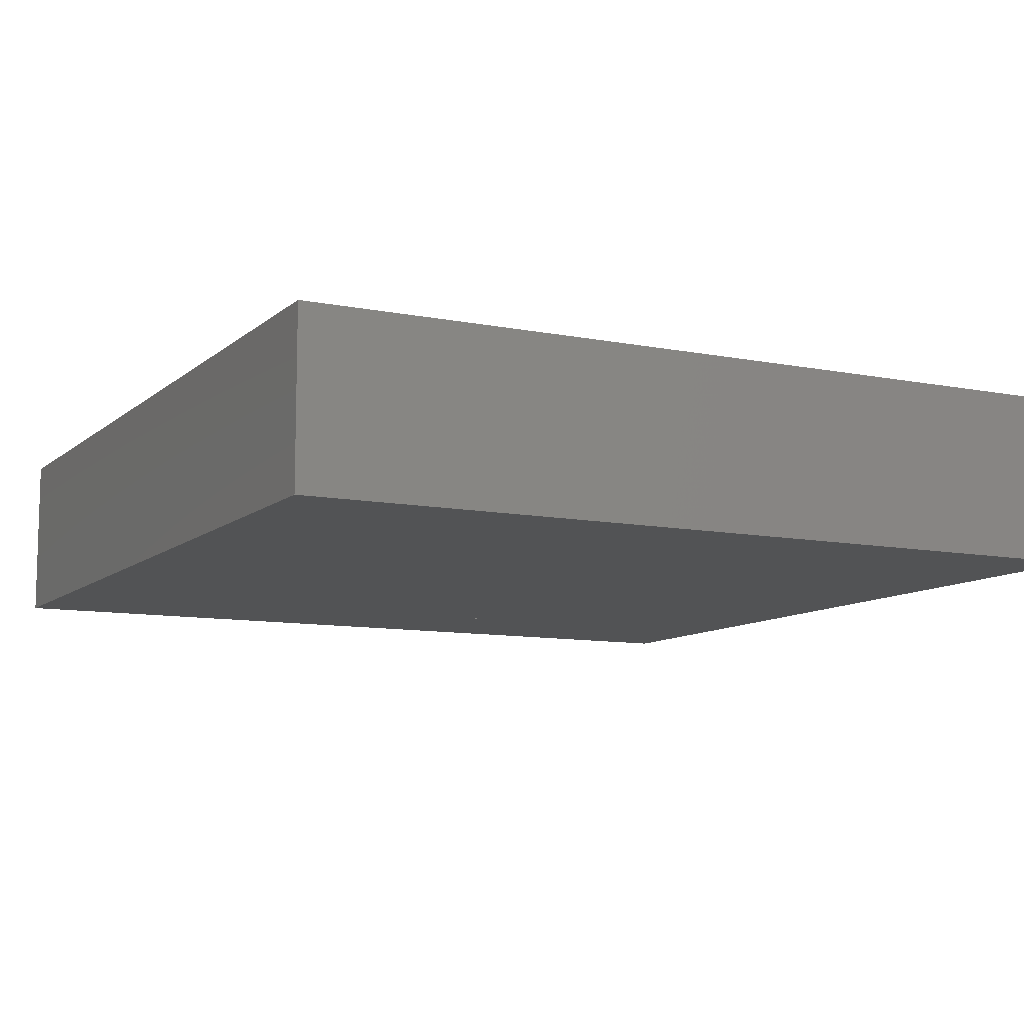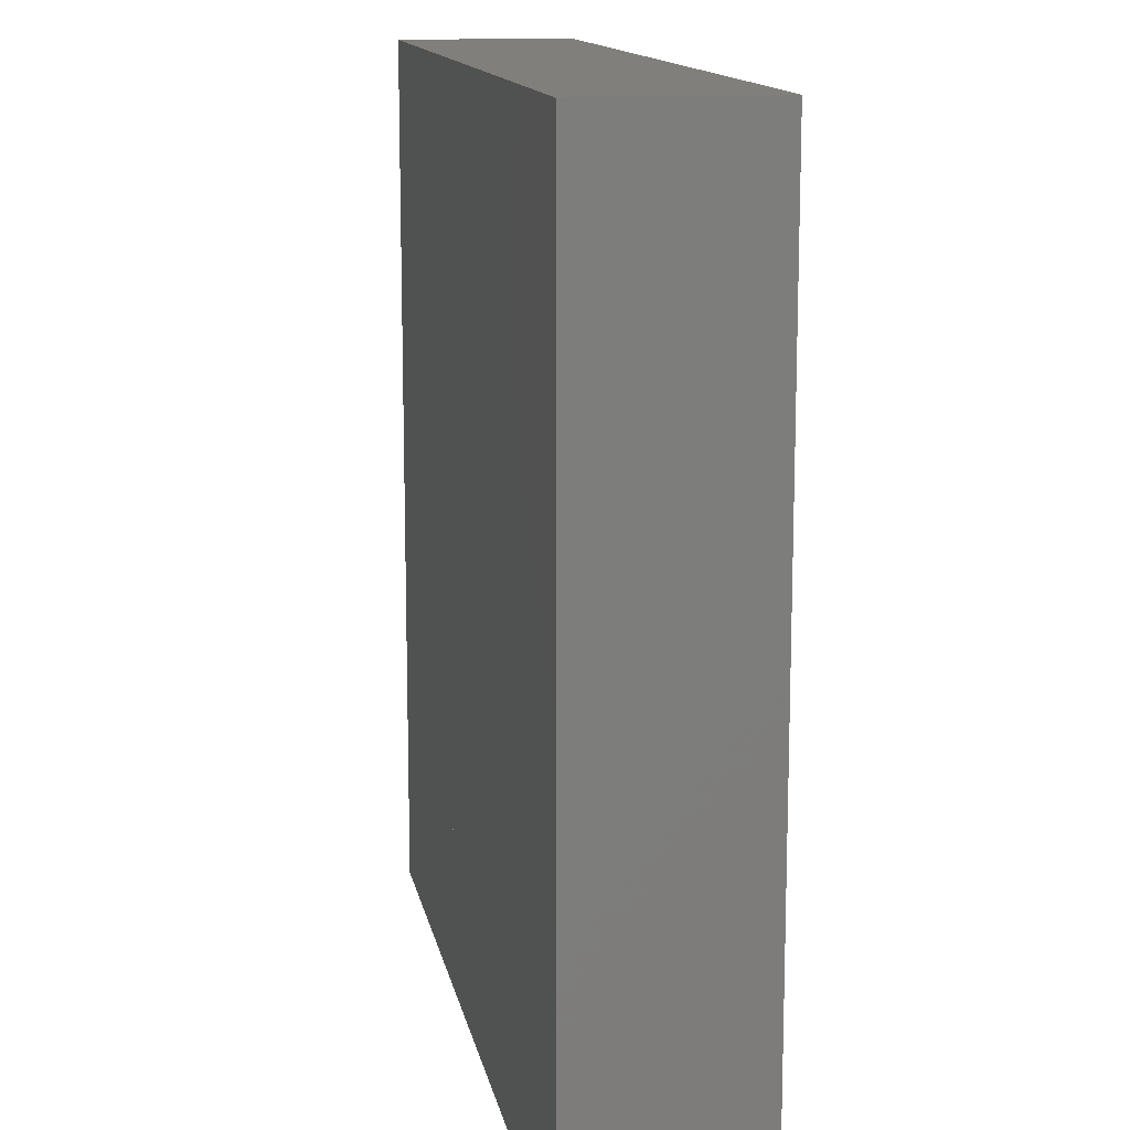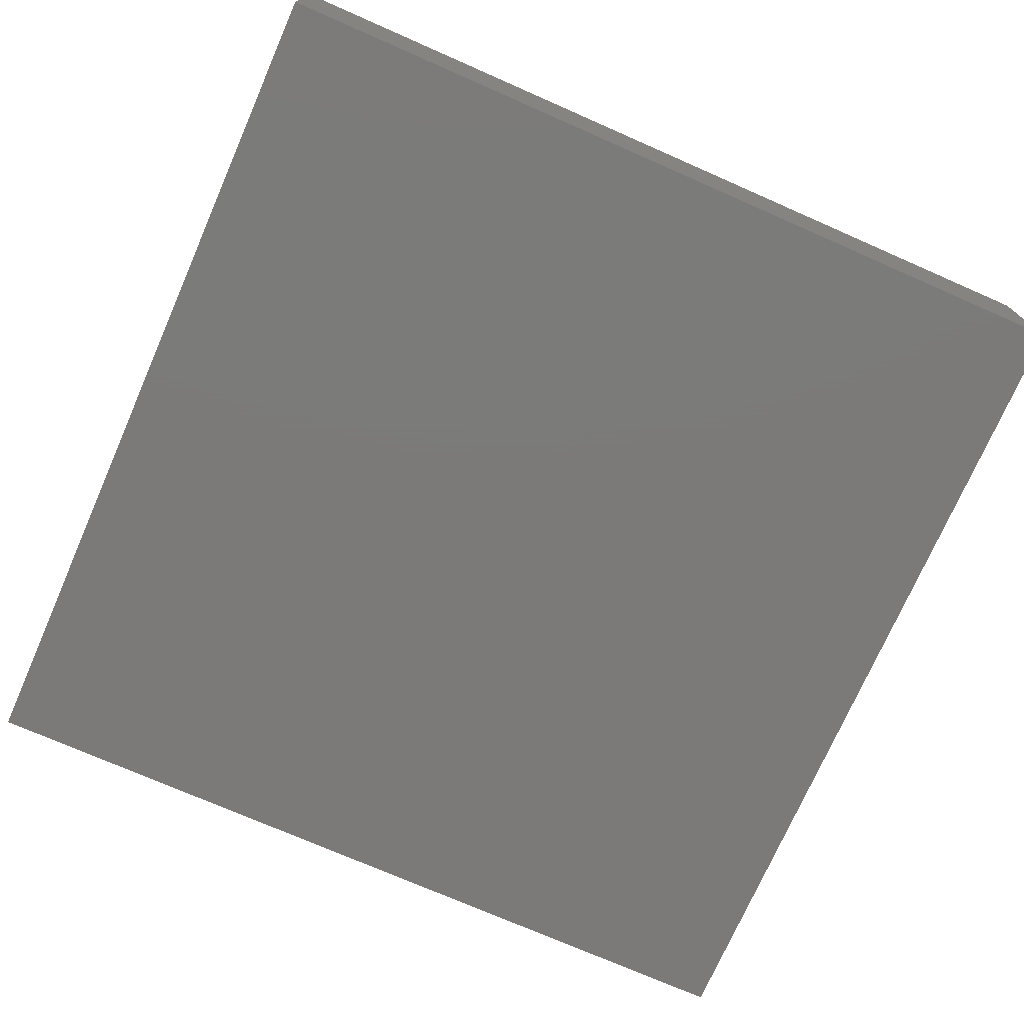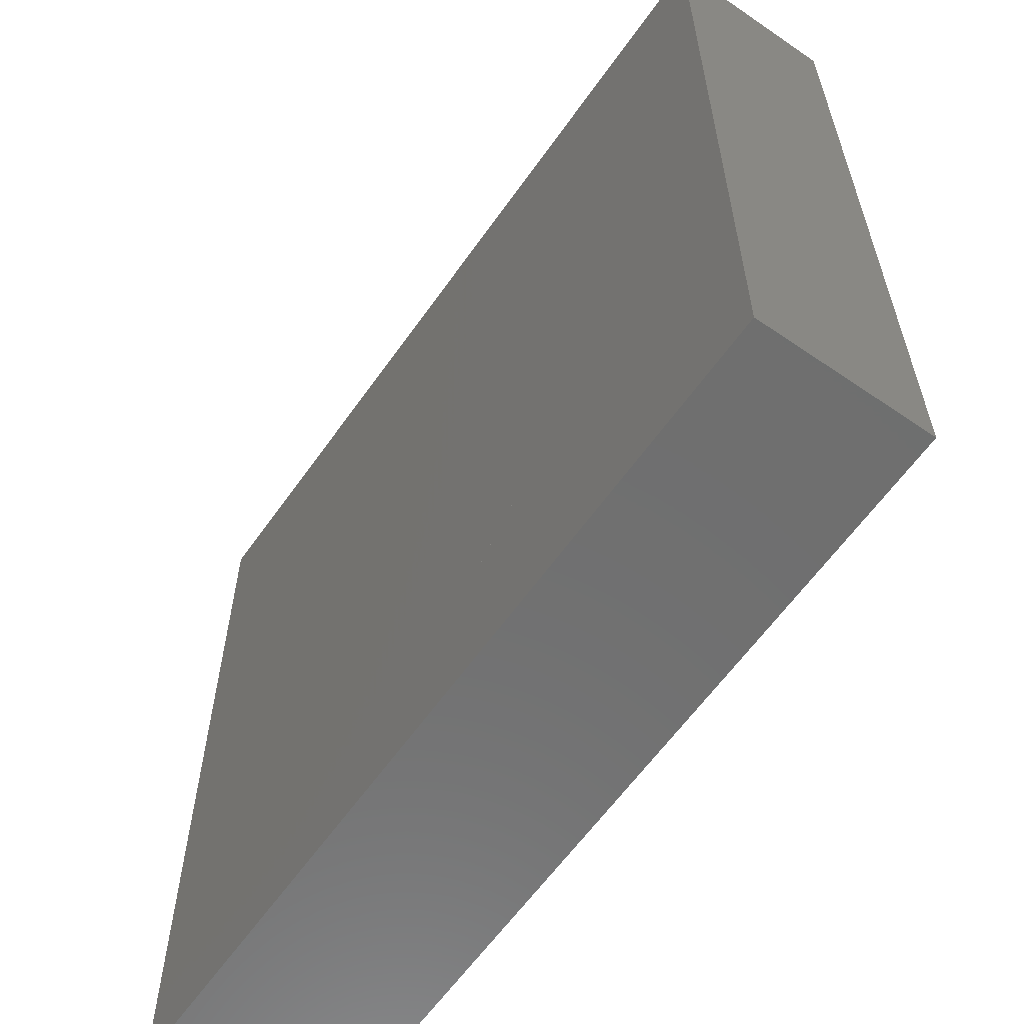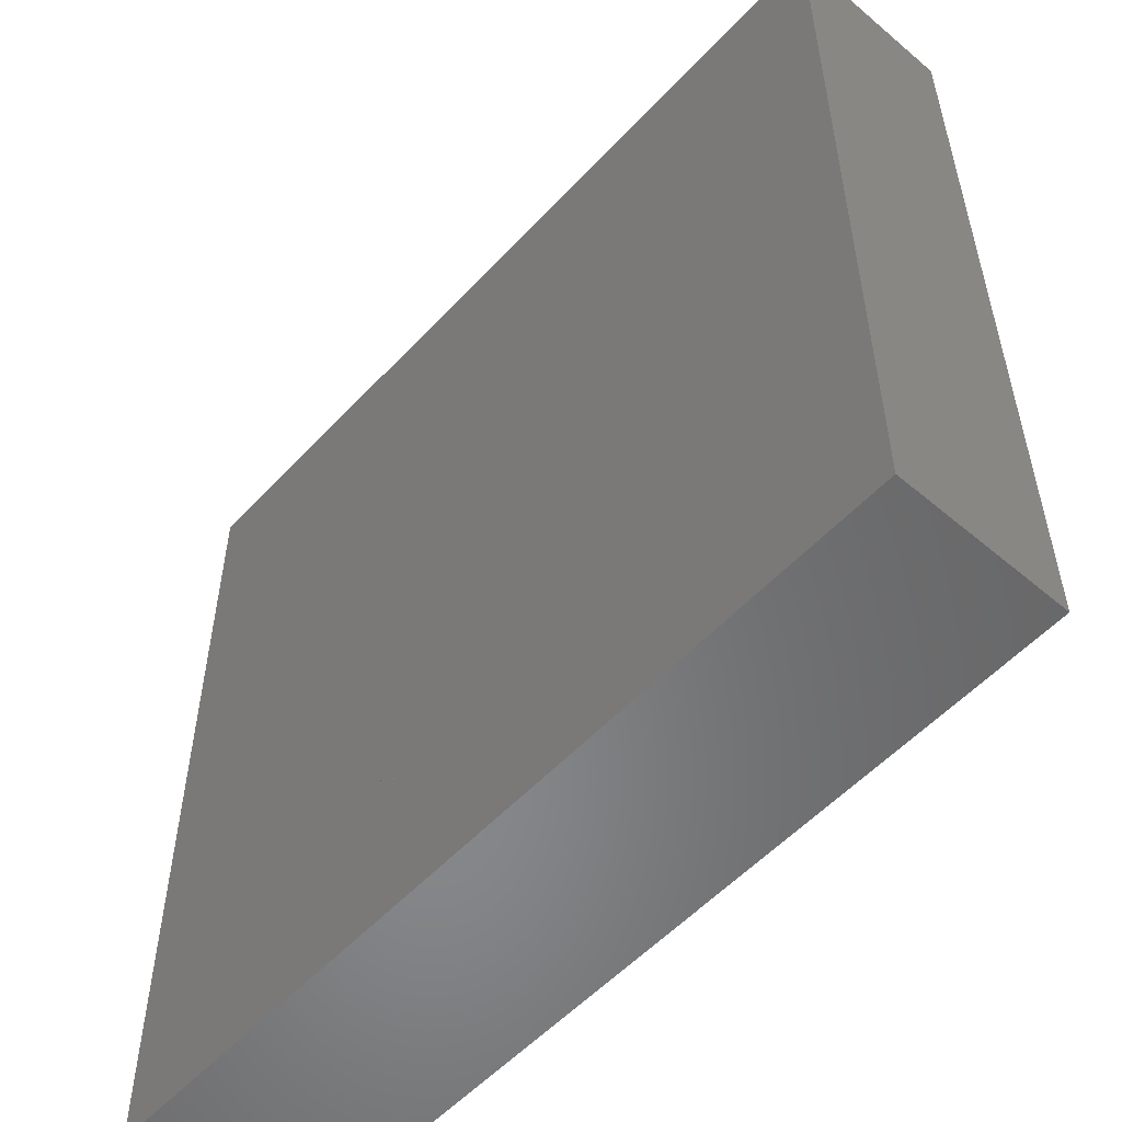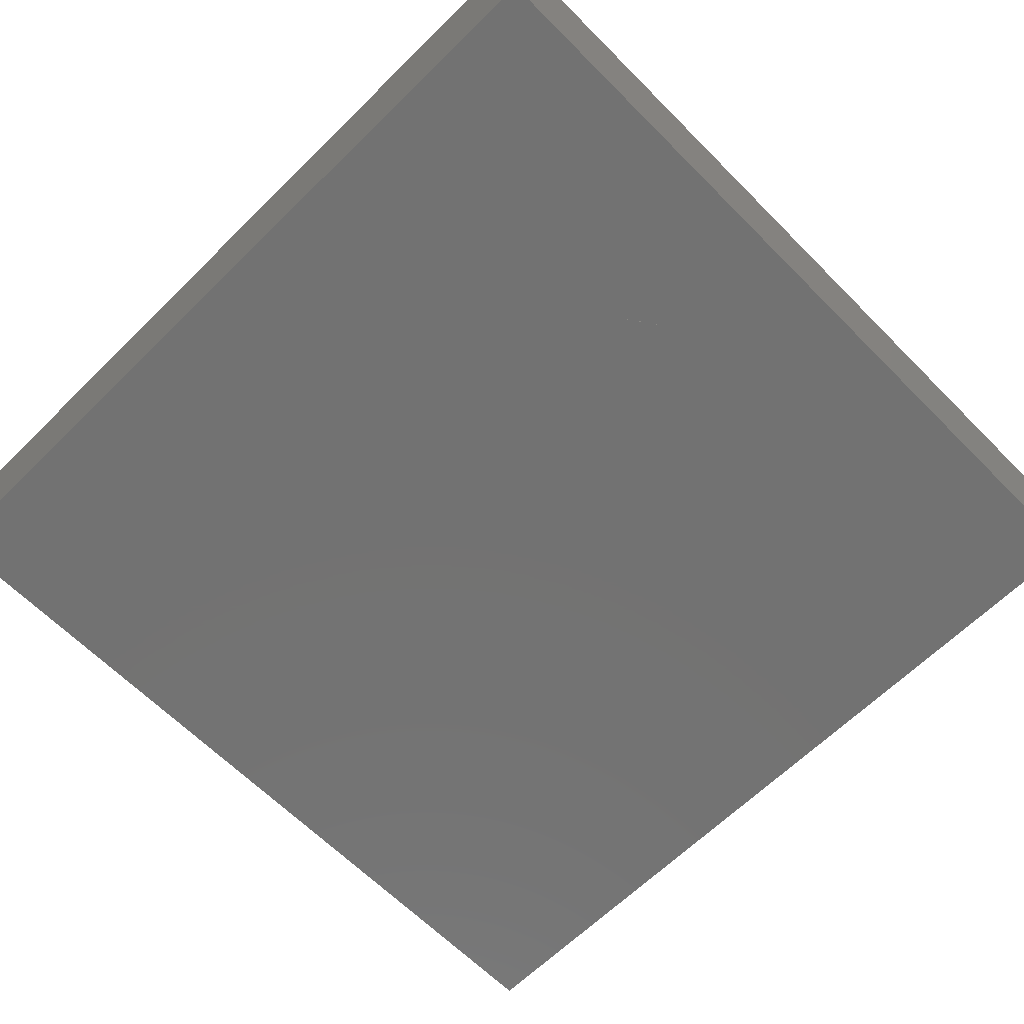
<metadata>
{"format":"stl","ext":"stl","renderer":"f3d","projection":"perspective","resolution":1024,"background":"white","views":[{"elev":-9.9,"azim":152.8,"up":"+Z"},{"elev":13.5,"azim":79.5,"up":"+Y"},{"elev":-73.8,"azim":-23.7,"up":"+Z"},{"elev":-60.9,"azim":-125.0,"up":"+Y"},{"elev":-54.5,"azim":48.2,"up":"+Y"},{"elev":-64.4,"azim":-45.3,"up":"+Z"}]}
</metadata>
<code>
# stl→obj: 62 verts, 136 faces
v -0.0895 -0.3361 -0.1
v 0.5 -0.5 -0.1
v -0.0895 -0.3365 -0.1
v -0.5 -0.5 -0.1
v -0.1073 -0.325 -0.1
v -0.09155 -0.3357 -0.1
v -0.09095 -0.3365 -0.1
v -0.106 -0.325 -0.1
v -0.1085 -0.3239 -0.1
v -0.119 -0.316 -0.1
v -0.1085 -0.3235 -0.1
v -0.1203 -0.316 -0.1
v -0.1215 -0.3149 -0.1
v -0.1405 -0.3 -0.1
v -0.1215 -0.3145 -0.1
v -0.1415 -0.2999 -0.1
v -0.1423 -0.2988 -0.1
v 0.5 0.5 -0.1
v -0.09095 -0.3352 -0.1
v -0.09025 -0.3357 -0.1
v -0.1073 -0.3235 -0.1
v -0.106 -0.3247 -0.1
v -0.0912 -0.3352 -0.1
v -0.1067 -0.3241 -0.1
v -0.119 -0.3157 -0.1
v -0.1197 -0.3151 -0.1
v -0.1203 -0.3145 -0.1
v -0.1405 -0.2996 -0.1
v -0.1419 -0.2988 -0.1
v -0.1412 -0.2992 -0.1
v -0.5 0.5 -0.1
v 0.5 0.5 0.1
v -0.0895 -0.3361 0.1
v 0.5 -0.5 0.1
v -0.1073 -0.3235 0.1
v -0.09095 -0.3352 0.1
v -0.09025 -0.3357 0.1
v -0.106 -0.325 0.1
v -0.0912 -0.3352 0.1
v -0.106 -0.3247 0.1
v -0.1067 -0.3241 0.1
v -0.1203 -0.3145 0.1
v -0.119 -0.316 0.1
v -0.1085 -0.3235 0.1
v -0.119 -0.3157 0.1
v -0.1197 -0.3151 0.1
v -0.1405 -0.2996 0.1
v -0.1405 -0.3 0.1
v -0.1215 -0.3145 0.1
v -0.1419 -0.2988 0.1
v -0.1412 -0.2992 0.1
v -0.5 0.5 0.1
v -0.1423 -0.2988 0.1
v -0.0895 -0.3365 0.1
v -0.5 -0.5 0.1
v -0.09095 -0.3365 0.1
v -0.09155 -0.3357 0.1
v -0.1073 -0.325 0.1
v -0.1085 -0.3239 0.1
v -0.1203 -0.316 0.1
v -0.1215 -0.3149 0.1
v -0.1415 -0.2999 0.1
f 1 2 3
f 4 3 2
f 5 6 7
f 6 5 8
f 9 10 11
f 12 9 5
f 9 12 10
f 4 5 7
f 13 14 15
f 16 13 12
f 13 16 14
f 16 4 17
f 12 4 16
f 5 4 12
f 3 4 7
f 2 1 18
f 19 1 20
f 1 19 21
f 22 19 23
f 8 23 6
f 22 23 8
f 19 22 24
f 19 24 21
f 1 21 18
f 25 21 11
f 25 11 10
f 21 25 26
f 21 26 27
f 21 27 18
f 28 27 15
f 28 15 14
f 27 28 18
f 29 28 30
f 28 29 18
f 31 29 17
f 31 17 4
f 29 31 18
f 32 33 34
f 35 33 32
f 36 33 35
f 33 36 37
f 38 39 40
f 41 36 35
f 36 40 39
f 40 36 41
f 42 35 32
f 43 44 45
f 46 35 42
f 35 45 44
f 45 35 46
f 47 42 32
f 48 49 47
f 42 47 49
f 50 47 32
f 47 50 51
f 52 50 32
f 50 52 53
f 54 34 33
f 55 54 56
f 39 38 57
f 58 57 38
f 57 58 56
f 44 43 59
f 60 59 43
f 59 60 58
f 55 58 60
f 49 48 61
f 62 61 48
f 61 62 60
f 54 55 34
f 58 55 56
f 62 55 60
f 53 55 62
f 55 53 52
f 18 52 32
f 52 18 31
f 4 52 31
f 52 4 55
f 4 34 55
f 34 4 2
f 34 18 32
f 18 34 2
f 62 17 53
f 17 62 16
f 17 50 53
f 50 17 29
f 29 51 50
f 51 29 30
f 30 47 51
f 47 30 28
f 14 47 28
f 47 14 48
f 14 62 48
f 62 14 16
f 12 61 60
f 61 12 13
f 61 15 49
f 15 61 13
f 15 42 49
f 42 15 27
f 27 46 42
f 46 27 26
f 26 45 46
f 45 26 25
f 10 45 25
f 45 10 43
f 10 60 43
f 60 10 12
f 5 59 58
f 59 5 9
f 59 11 44
f 11 59 9
f 11 35 44
f 35 11 21
f 21 41 35
f 41 21 24
f 24 40 41
f 40 24 22
f 8 40 22
f 40 8 38
f 8 58 38
f 58 8 5
f 56 6 57
f 6 56 7
f 57 23 39
f 23 57 6
f 23 36 39
f 36 23 19
f 19 37 36
f 37 19 20
f 20 33 37
f 33 20 1
f 3 33 1
f 33 3 54
f 3 56 54
f 56 3 7

</code>
